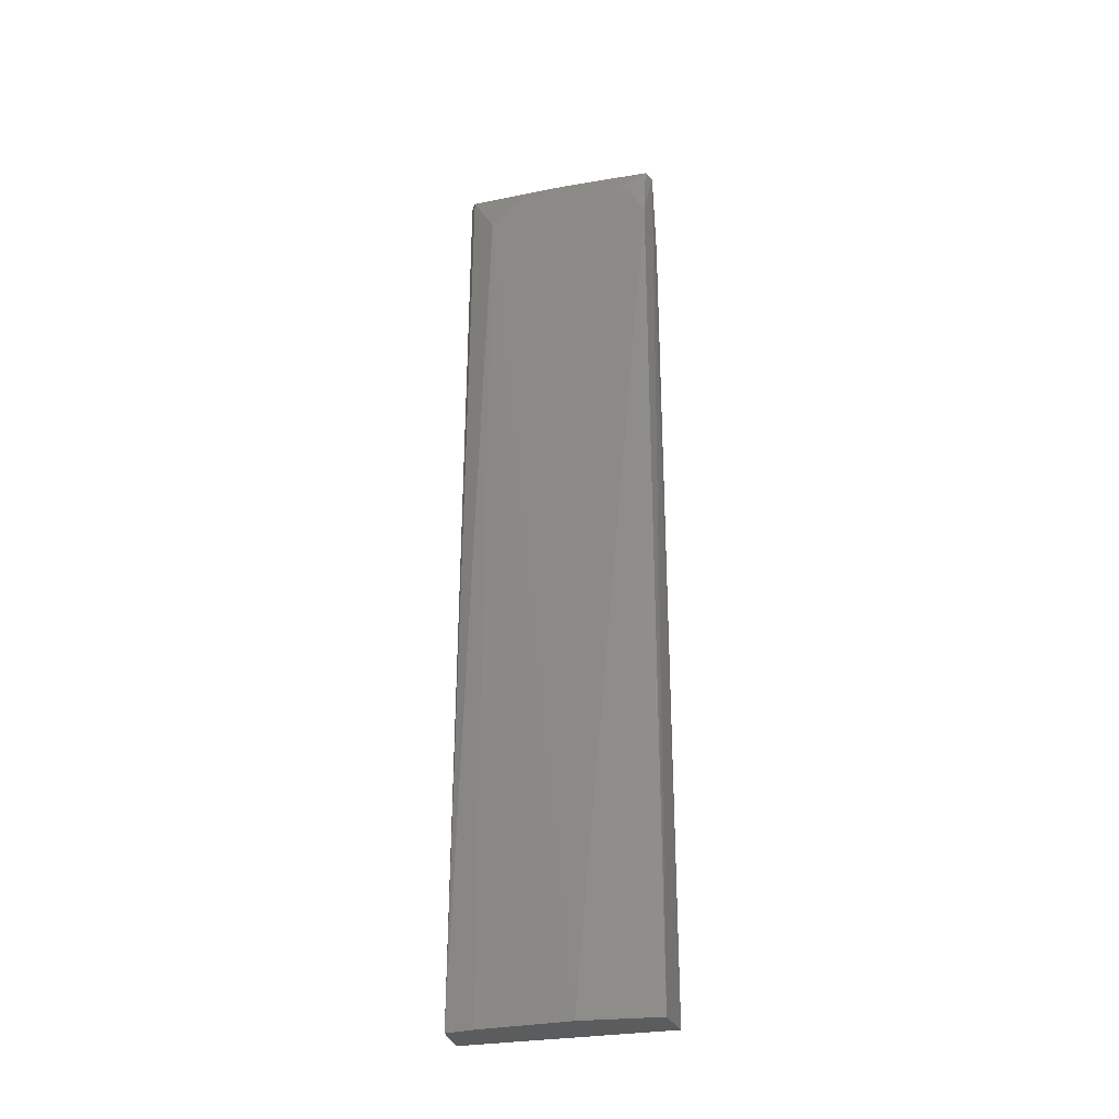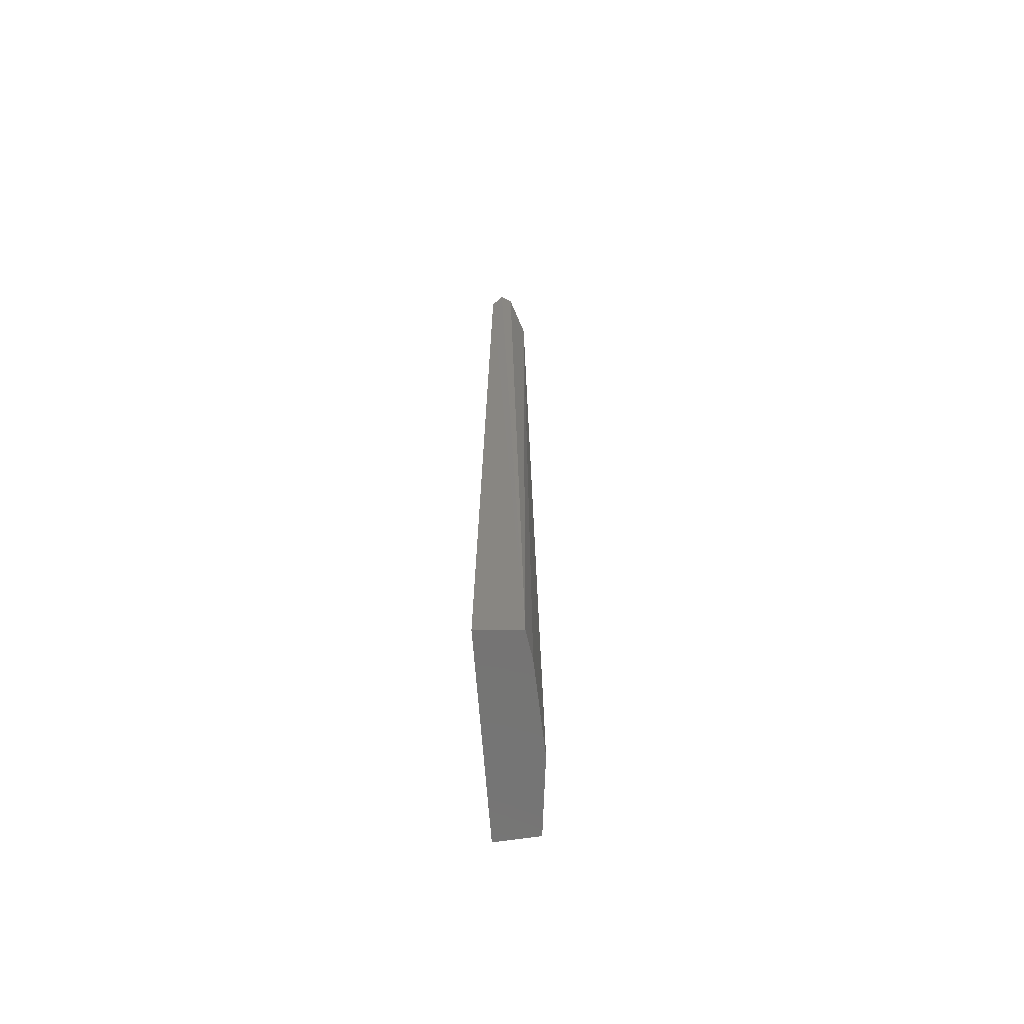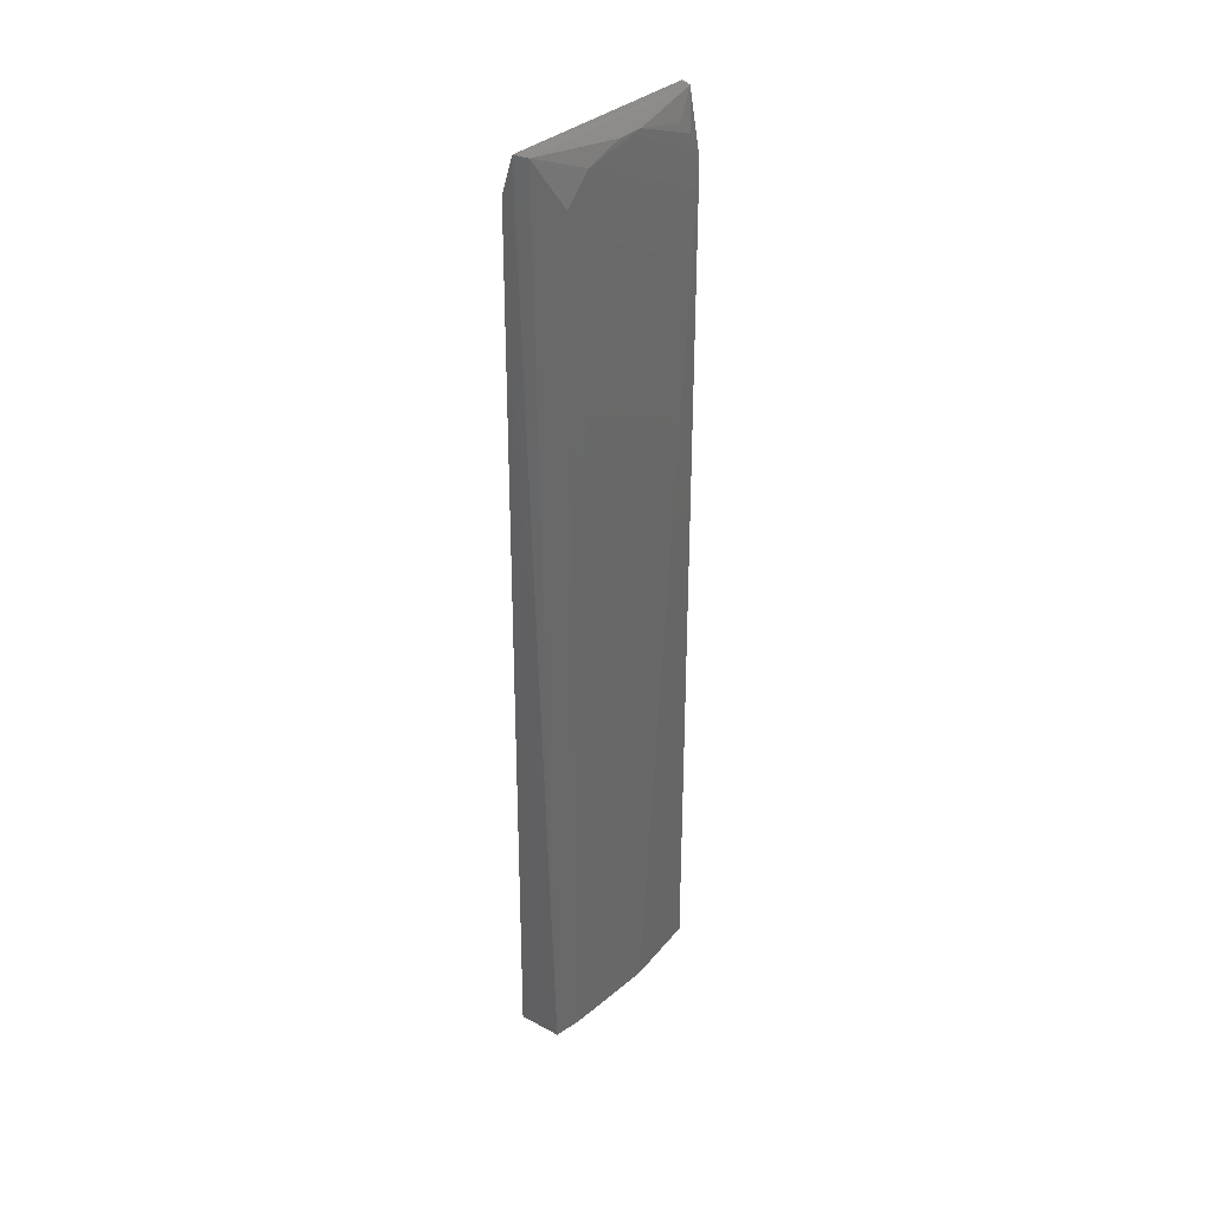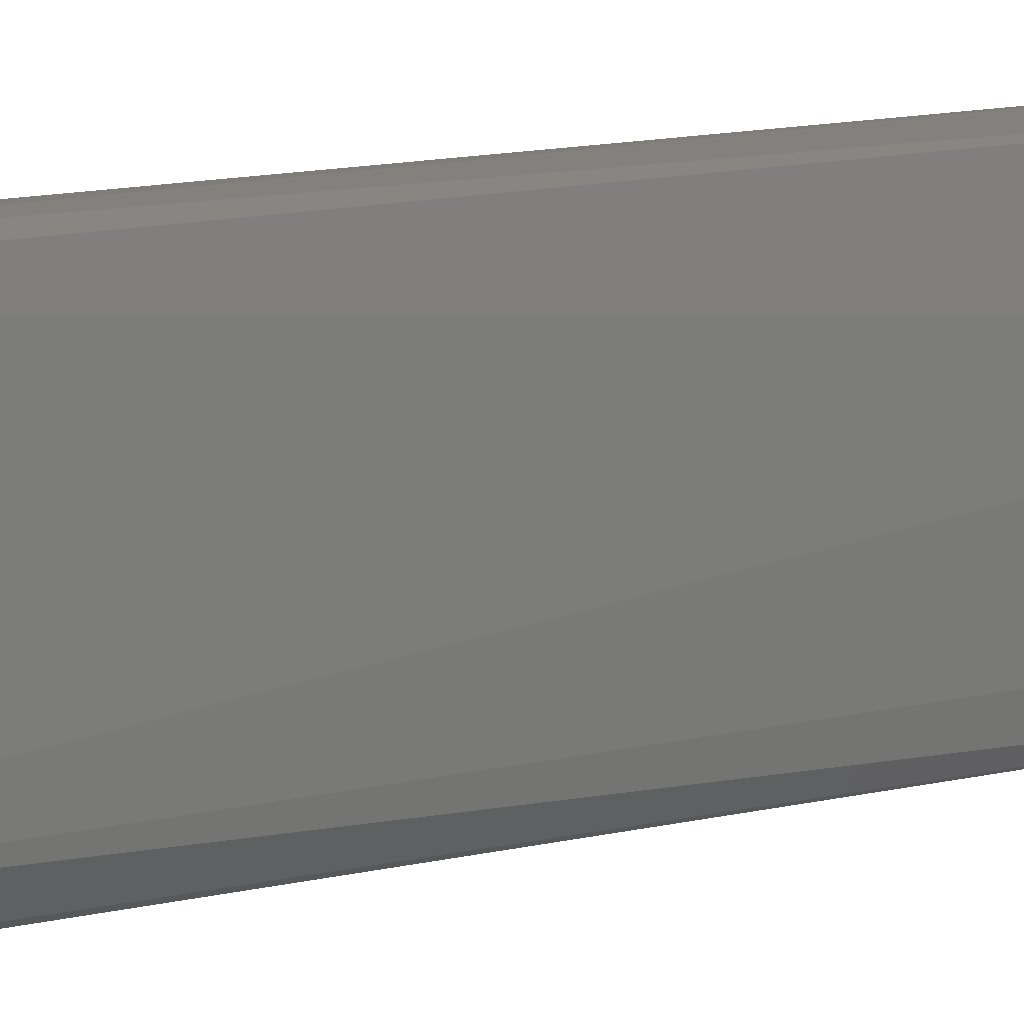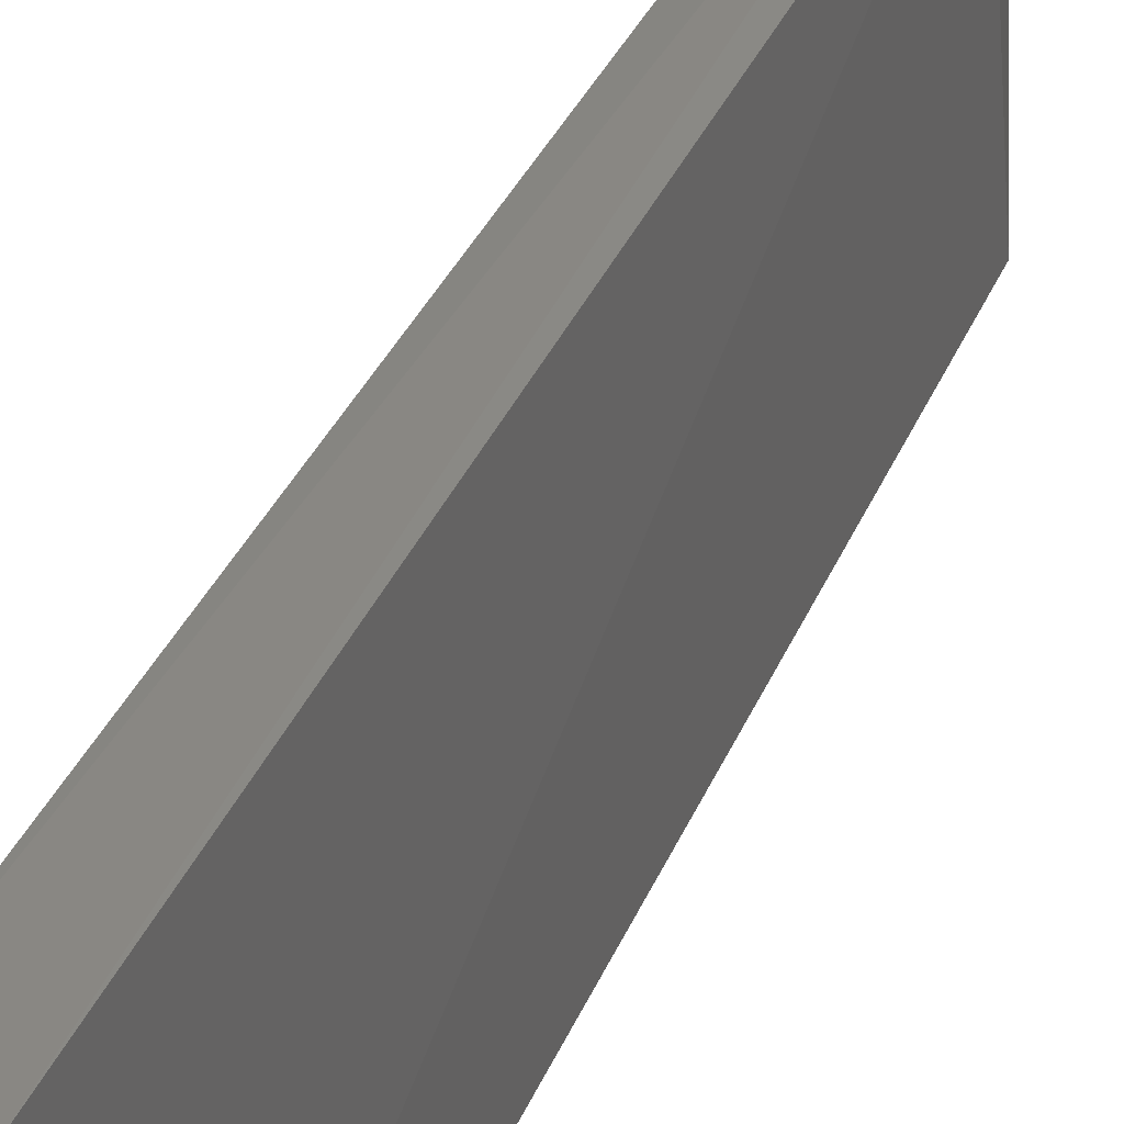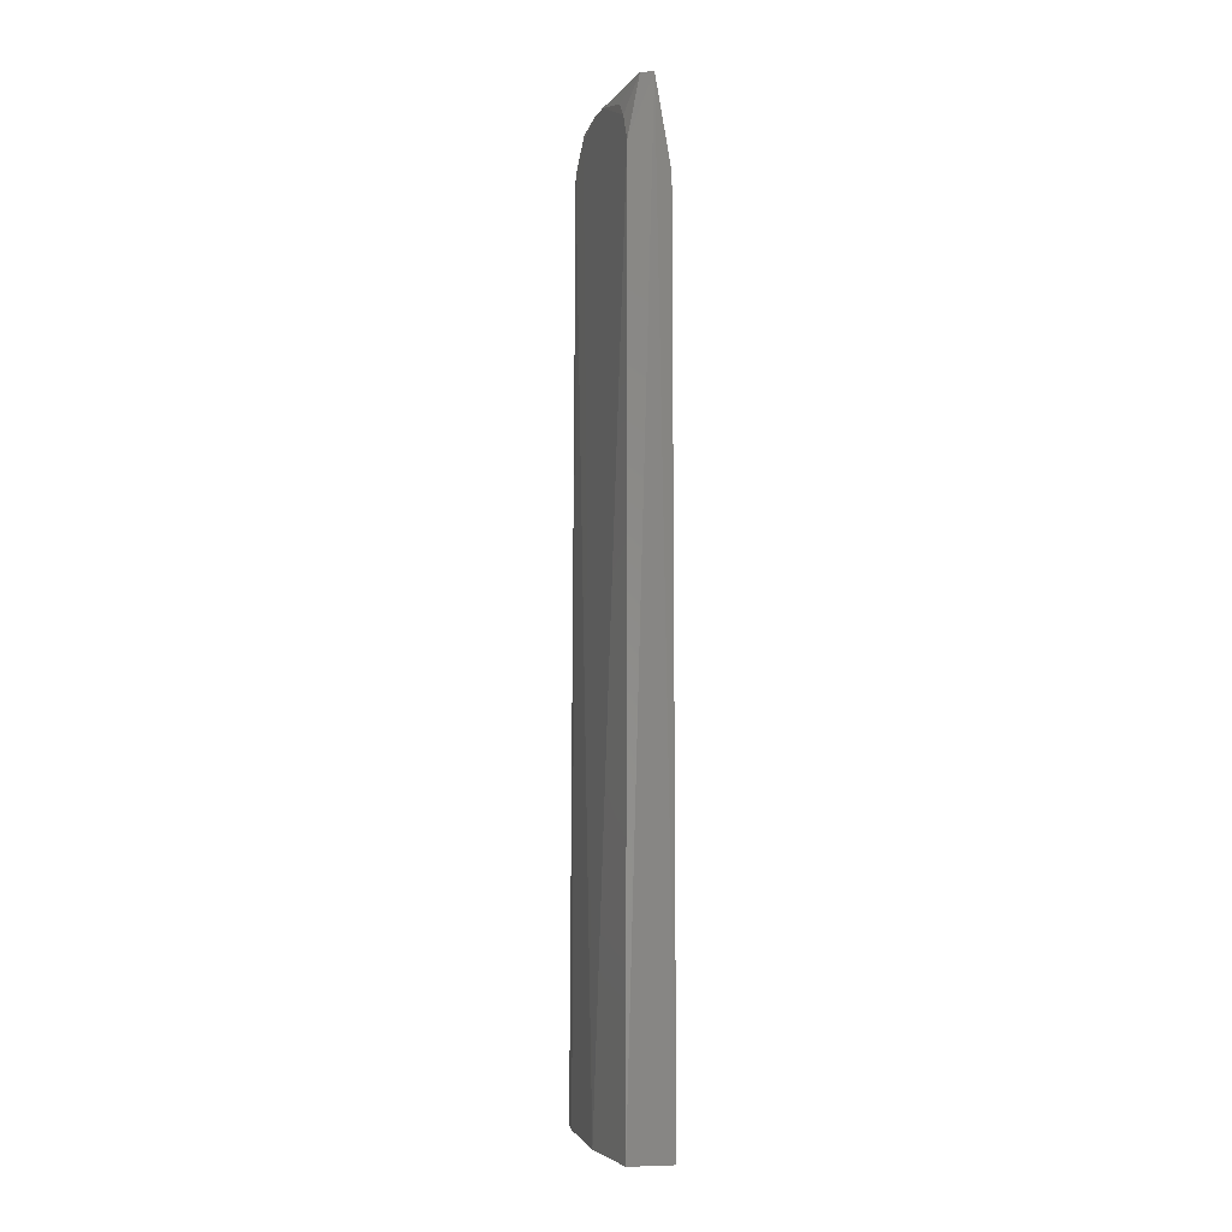
<metadata>
{"format":"stl","ext":"stl","renderer":"f3d","projection":"perspective","resolution":1024,"background":"white","views":[{"elev":-28.9,"azim":104.3,"up":"+Z"},{"elev":-66.4,"azim":3.0,"up":"+Z"},{"elev":35.2,"azim":38.7,"up":"+Z"},{"elev":11.5,"azim":57.5,"up":"+Y"},{"elev":28.0,"azim":-162.7,"up":"+Y"},{"elev":-3.5,"azim":163.6,"up":"+Z"}]}
</metadata>
<code>
# stl→obj: 19 verts, 34 faces
v 0.9811 0.1568 0.4724
v 0.9934 0.01476 0.4724
v 0.9029 0.164 0.472
v 0.9782 0.1563 2.05
v 0.8942 -0.2063 0.4722
v 0.9079 0.165 2.001
v 0.9096 -0.21 2.097
v 0.9296 -0.2084 2.162
v 0.9499 -0.197 2.158
v 0.9573 0.1569 2.158
v 0.9363 0.1657 2.159
v 0.9728 -0.202 0.4724
v 0.9774 -0.1506 2.073
v 0.9766 0.109 2.12
v 0.977 0.01463 2.142
v 0.9772 -0.1034 2.12
v 0.9766 -0.03254 2.142
v 0.982 -0.1513 0.4724
v 0.9776 0.1327 2.096
f 1 2 3
f 4 2 1
f 5 6 3
f 5 7 6
f 8 9 10
f 11 10 4
f 11 4 1
f 11 1 3
f 11 3 6
f 11 8 10
f 11 6 7
f 11 7 8
f 12 13 9
f 12 9 8
f 12 8 7
f 12 7 5
f 14 10 15
f 16 9 13
f 16 13 2
f 16 2 4
f 16 4 15
f 17 15 10
f 17 10 9
f 17 16 15
f 17 9 16
f 18 2 13
f 18 13 12
f 18 3 2
f 18 12 5
f 18 5 3
f 19 14 15
f 19 15 4
f 19 4 10
f 19 10 14

</code>
